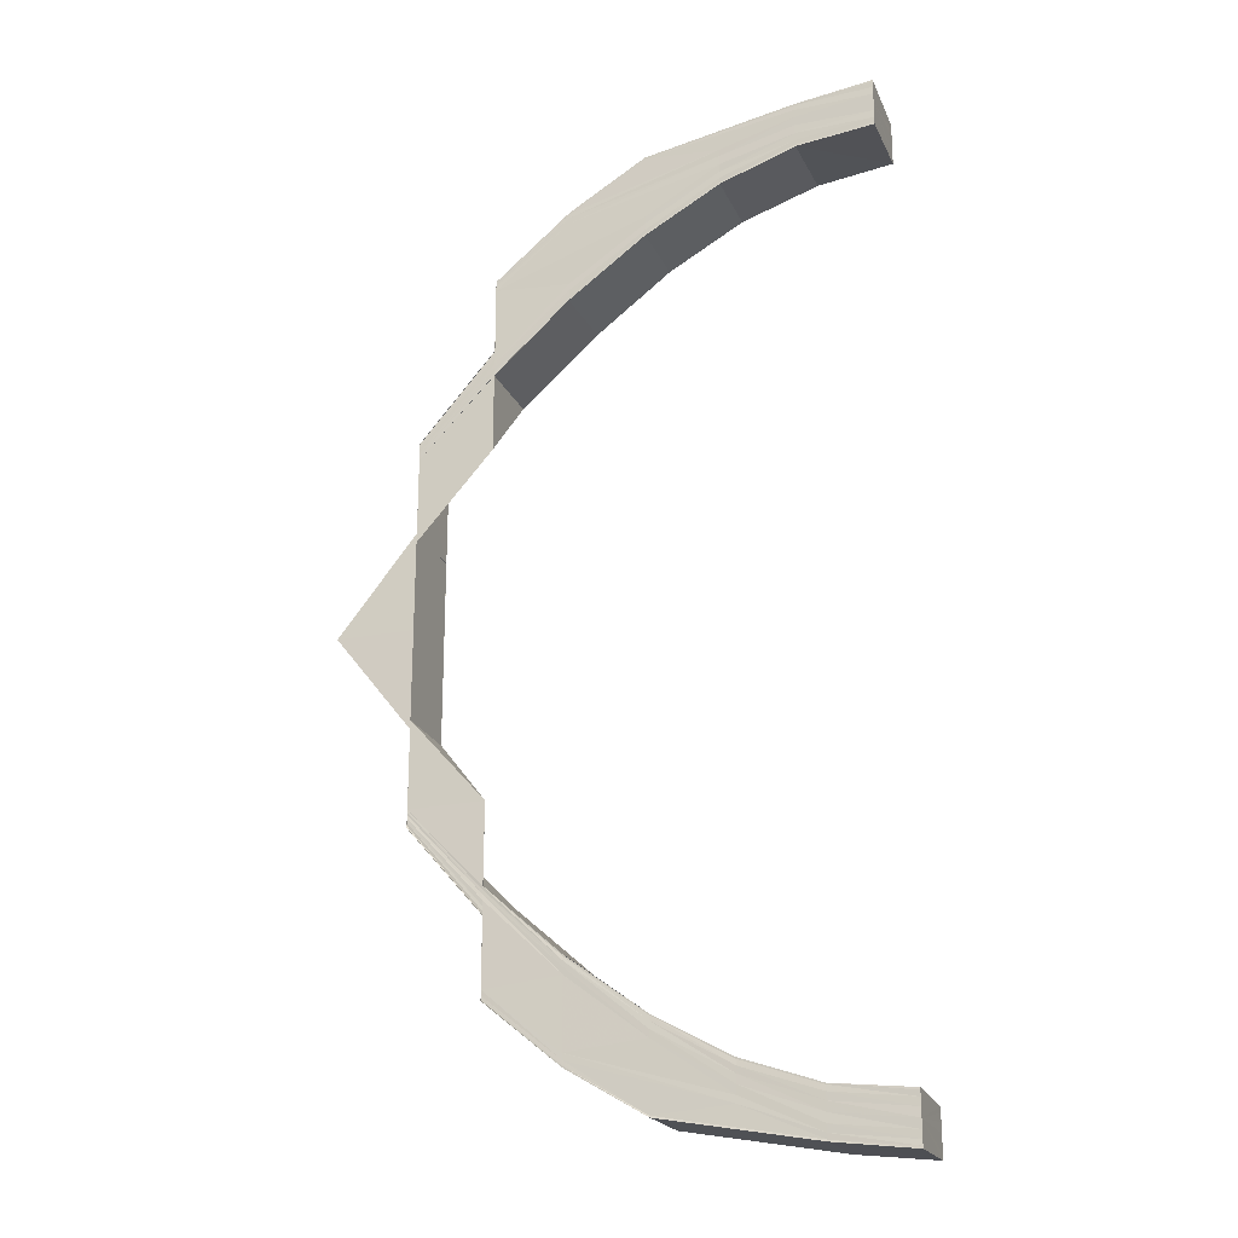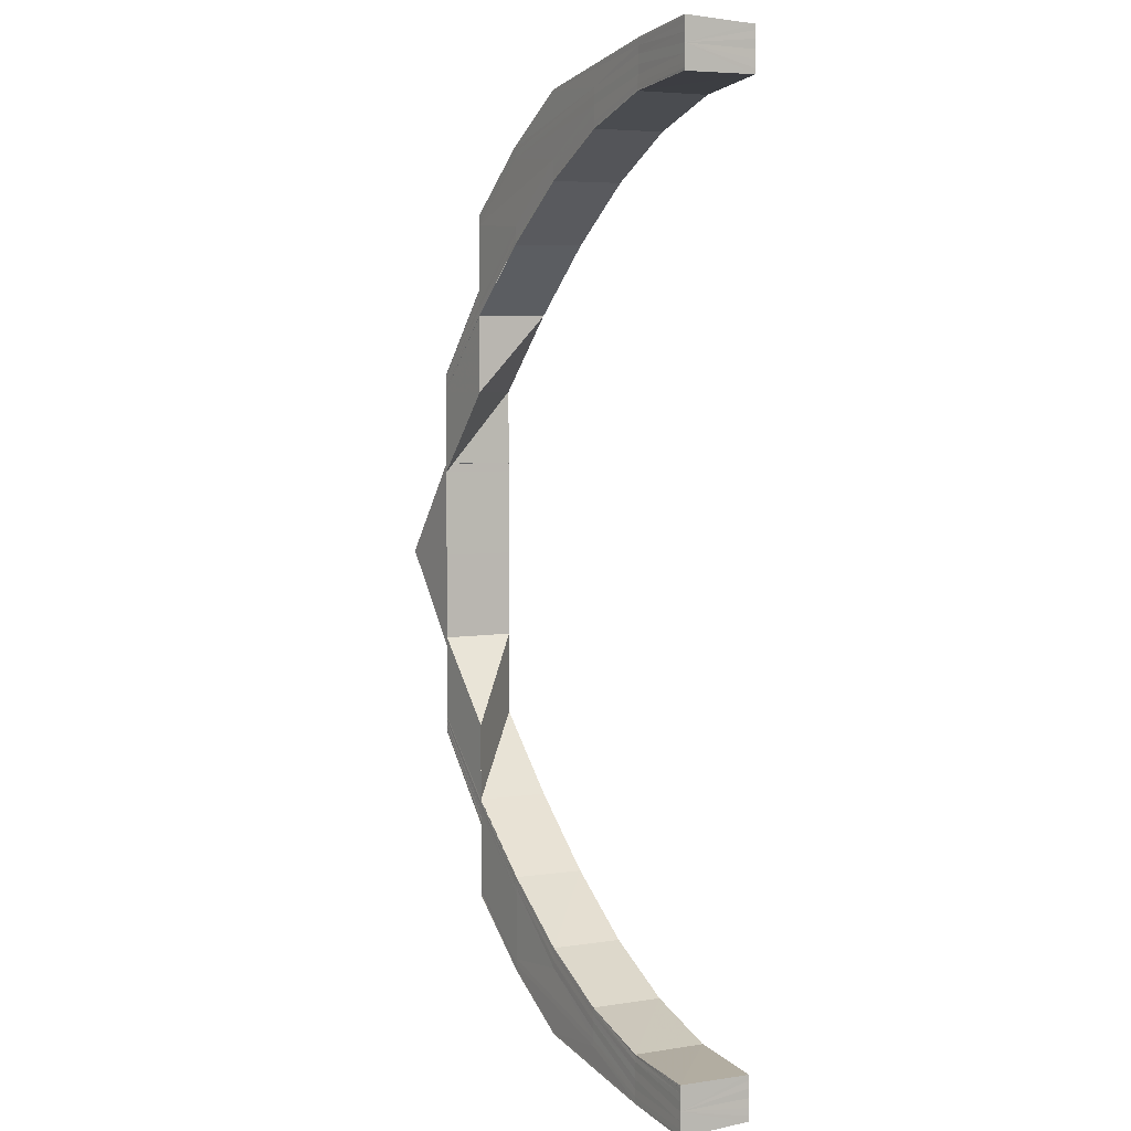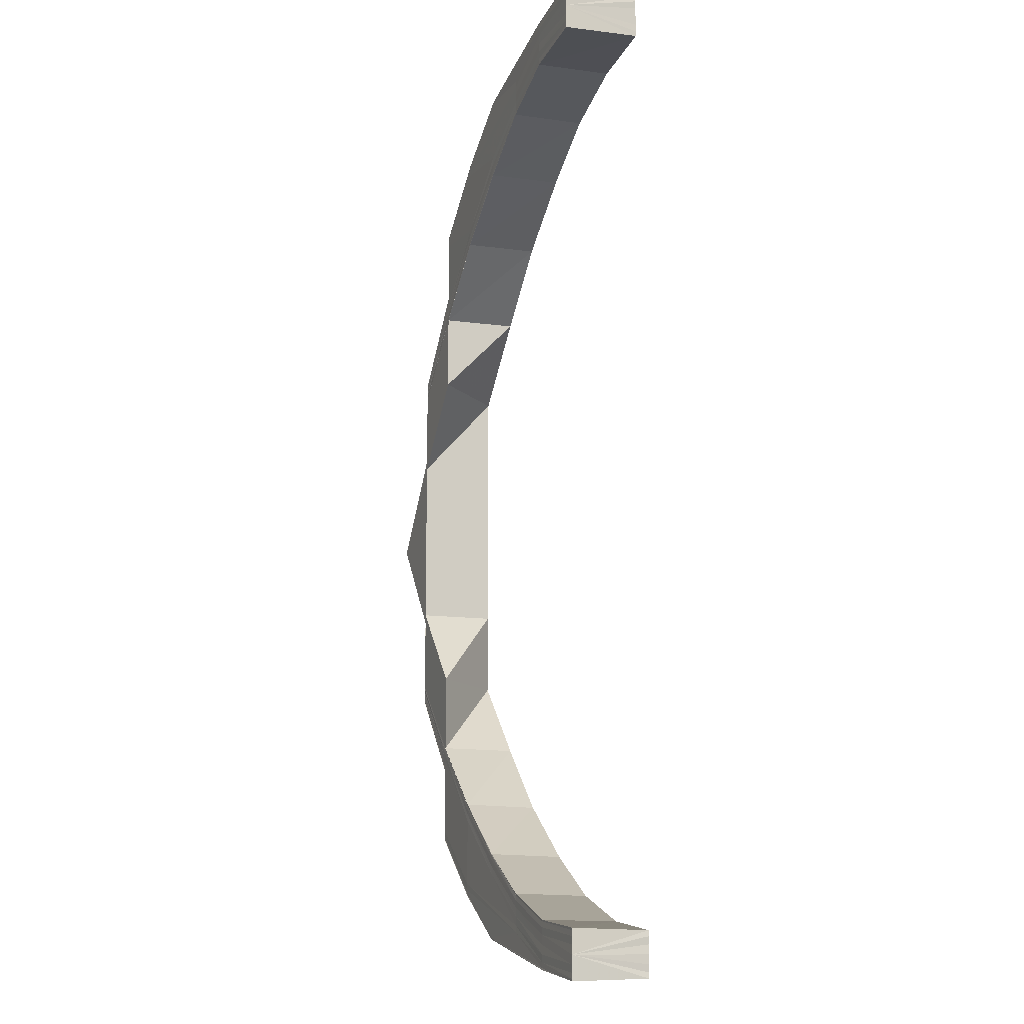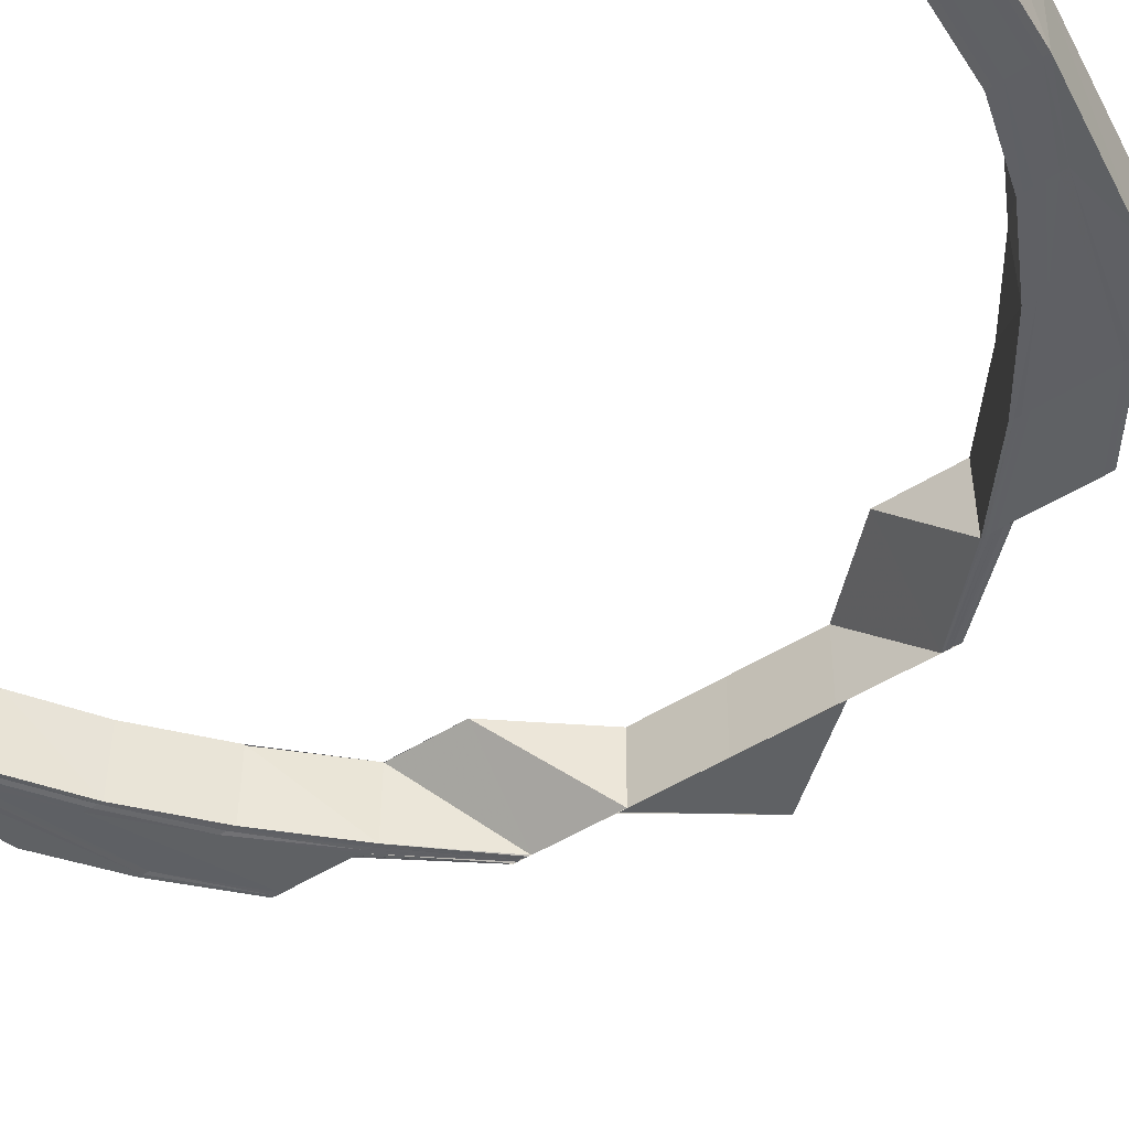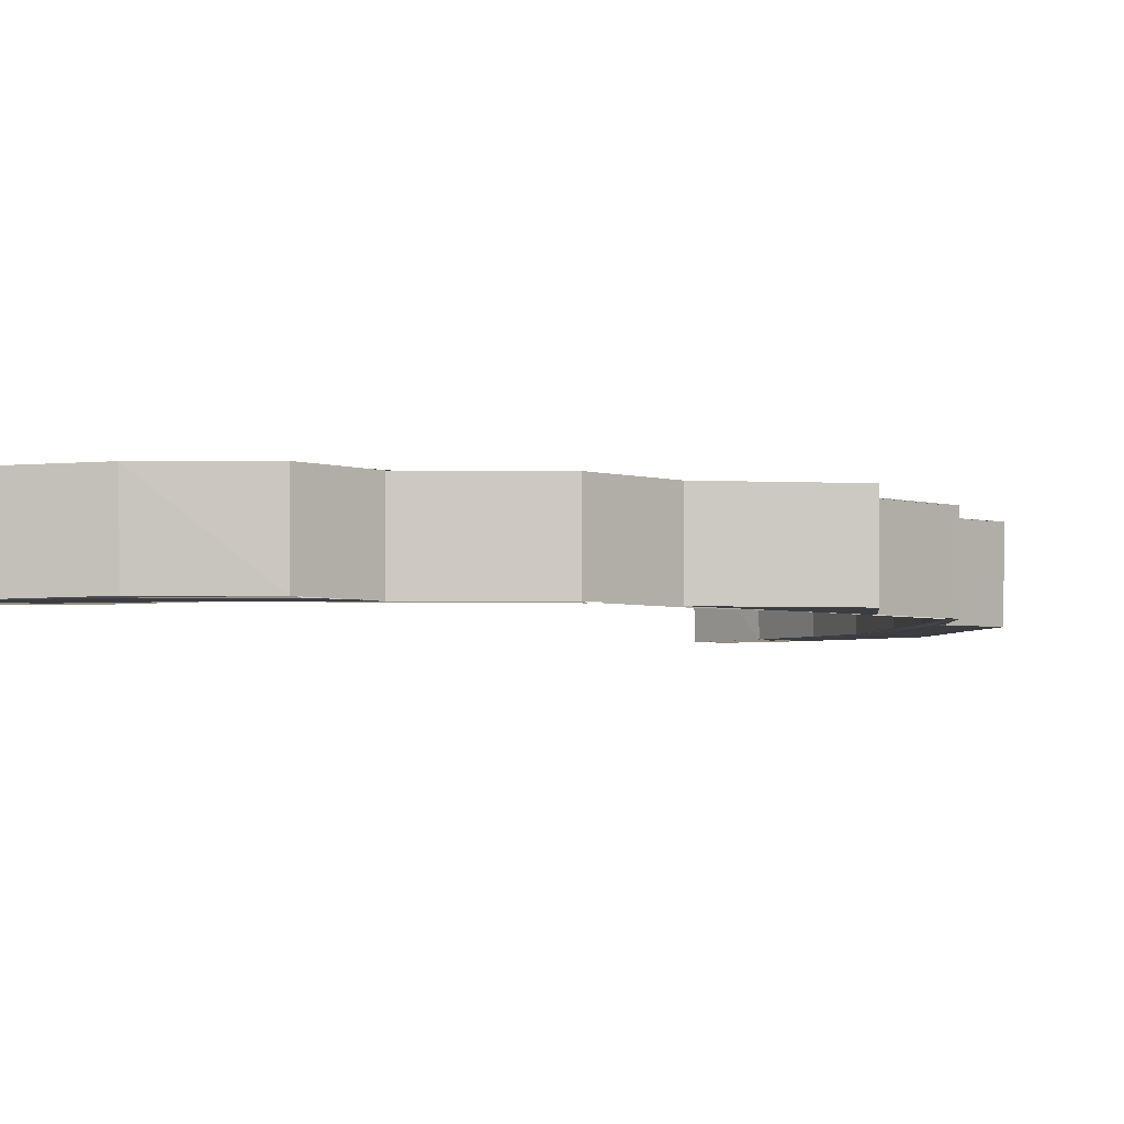
<metadata>
{"format":"obj","ext":"obj","renderer":"f3d","projection":"perspective","resolution":1024,"background":"white","views":[{"elev":-22.2,"azim":-161.0,"up":"+Z"},{"elev":4.4,"azim":-120.2,"up":"+Z"},{"elev":-12.3,"azim":-110.2,"up":"+Z"},{"elev":-44.9,"azim":-52.7,"up":"+Y"},{"elev":-3.1,"azim":42.4,"up":"+Y"}]}
</metadata>
<code>
o 2769
v 2227 1871 18.61
v 2227 1871 18.61
v 2227 1871 18.61
v 2227 1871 18.62
v 2227 1871 18.61
v 2227 1871 18.62
v 2227 1871 18.62
v 2227 1871 18.62
v 2227 1871 18.61
v 2227 1871 18.62
v 2227 1871 18.61
v 2227 1871 18.62
v 2227 1871 18.61
v 2227 1871 18.61
v 2227 1871 18.62
v 2227 1871 18.62
v 2227 1871 18.63
v 2227 1871 18.63
v 2227 1871 18.62
v 2227 1871 18.62
v 2227 1871 18.62
v 2227 1871 18.62
v 2227 1871 18.62
v 2227 1871 18.62
v 2227 1871 18.62
v 2227 1871 18.62
v 2227 1871 18.62
v 2227 1871 18.63
v 2227 1871 18.63
v 2227 1871 18.62
v 2227 1871 18.62
v 2227 1871 18.62
v 2227 1871 18.61
v 2227 1871 18.61
v 2227 1871 18.61
v 2227 1871 18.64
v 2227 1871 18.63
v 2227 1871 18.64
v 2227 1871 18.65
v 2227 1871 18.65
v 2227 1871 18.64
v 2227 1871 18.67
v 2227 1871 18.65
v 2227 1871 18.67
v 2227 1871 18.67
v 2227 1871 18.68
v 2227 1871 18.69
v 2227 1871 18.68
v 2227 1871 18.65
v 2227 1871 18.64
v 2227 1871 18.64
v 2227 1871 18.65
v 2227 1871 18.64
v 2227 1871 18.65
v 2227 1871 18.64
v 2227 1871 18.66
v 2227 1871 18.63
v 2227 1871 18.63
v 2227 1871 18.65
v 2227 1871 18.66
v 2227 1871 18.64
v 2227 1871 18.65
v 2227 1871 18.66
v 2227 1871 18.65
v 2227 1871 18.66
v 2227 1871 18.65
v 2227 1871 18.64
v 2227 1871 18.65
v 2227 1871 18.64
v 2227 1871 18.64
v 2227 1871 18.64
v 2227 1871 18.63
v 2227 1871 18.63
v 2227 1871 18.63
v 2227 1871 18.62
v 2227 1871 18.63
v 2227 1871 18.62
v 2227 1871 18.62
v 2227 1871 18.62
v 2227 1871 18.62
v 2227 1871 18.62
v 2227 1871 18.62
v 2227 1871 18.62
v 2227 1871 18.63
v 2227 1871 18.62
v 2227 1871 18.62
v 2227 1871 18.62
v 2227 1871 18.63
v 2227 1871 18.62
v 2227 1871 18.62
v 2227 1871 18.63
v 2227 1871 18.63
v 2227 1871 18.62
v 2227 1871 18.62
v 2227 1871 18.62
v 2227 1871 18.62
v 2227 1871 18.62
v 2227 1871 18.62
v 2227 1871 18.62
v 2227 1871 18.62
v 2227 1871 18.62
v 2227 1871 18.63
v 2227 1871 18.62
v 2227 1871 18.64
v 2227 1871 18.63
v 2227 1871 18.65
v 2227 1871 18.64
v 2227 1871 18.66
v 2227 1871 18.65
v 2227 1871 18.66
v 2227 1871 18.66
v 2227 1871 18.67
v 2227 1871 18.67
v 2227 1871 18.66
v 2227 1871 18.66
v 2227 1871 18.65
v 2227 1871 18.66
v 2227 1871 18.67
v 2227 1871 18.65
v 2227 1871 18.66
v 2227 1871 18.64
v 2227 1871 18.65
v 2227 1871 18.66
v 2227 1871 18.64
v 2227 1871 18.64
v 2227 1871 18.64
v 2227 1871 18.65
v 2227 1871 18.64
v 2227 1871 18.66
v 2227 1871 18.64
v 2227 1871 18.65
v 2227 1871 18.64
v 2227 1871 18.65
v 2227 1871 18.64
v 2227 1871 18.65
v 2227 1871 18.63
v 2227 1871 18.63
v 2227 1871 18.63
v 2227 1871 18.63
v 2227 1871 18.63
v 2227 1871 18.63
v 2227 1871 18.63
v 2227 1871 18.62
v 2227 1871 18.63
v 2227 1871 18.62
v 2227 1871 18.62
v 2227 1871 18.63
v 2227 1871 18.62
v 2227 1871 18.61
v 2227 1871 18.62
v 2227 1871 18.61
v 2227 1871 18.61
v 2227 1871 18.62
v 2227 1871 18.62
v 2227 1871 18.61
v 2227 1871 18.61
v 2227 1871 18.61
v 2227 1871 18.62
v 2227 1871 18.62
v 2227 1871 18.62
v 2227 1871 18.62
v 2227 1871 18.62
v 2227 1871 18.62
v 2227 1871 18.62
v 2227 1871 18.62
v 2227 1871 18.62
v 2227 1871 18.62
v 2227 1871 18.62
v 2227 1871 18.63
v 2227 1871 18.63
v 2227 1871 18.62
v 2227 1871 18.62
v 2227 1871 18.62
v 2227 1871 18.62
v 2227 1871 18.62
v 2227 1871 18.62
v 2227 1871 18.62
v 2227 1871 18.62
v 2227 1871 18.62
v 2227 1871 18.62
v 2227 1871 18.62
v 2227 1871 18.61
v 2227 1871 18.61
v 2227 1871 18.61
v 2227 1871 18.68
v 2227 1871 18.68
v 2227 1871 18.67
v 2227 1871 18.69
v 2227 1871 18.69
v 2227 1871 18.7
v 2227 1871 18.69
v 2227 1871 18.7
v 2227 1871 18.72
v 2227 1871 18.72
v 2227 1871 18.7
v 2227 1871 18.73
v 2227 1871 18.72
v 2227 1871 18.73
v 2227 1871 18.73
v 2227 1871 18.73
v 2227 1871 18.74
v 2227 1871 18.73
v 2227 1871 18.74
v 2227 1871 18.74
v 2227 1871 18.74
v 2227 1871 18.74
v 2227 1871 18.74
v 2227 1871 18.74
v 2227 1871 18.74
v 2227 1871 18.74
v 2227 1871 18.74
v 2227 1871 18.73
v 2227 1871 18.73
v 2227 1871 18.73
v 2227 1871 18.74
v 2227 1871 18.74
v 2227 1871 18.74
v 2227 1871 18.74
v 2227 1871 18.74
v 2227 1871 18.74
v 2227 1871 18.74
v 2227 1871 18.74
v 2227 1871 18.74
v 2227 1871 18.74
v 2227 1871 18.74
v 2227 1871 18.74
v 2227 1871 18.74
v 2227 1871 18.74
v 2227 1871 18.74
v 2227 1871 18.74
v 2227 1871 18.74
v 2227 1871 18.74
v 2227 1871 18.73
v 2227 1871 18.74
v 2227 1871 18.74
v 2227 1871 18.74
v 2227 1871 18.74
v 2227 1871 18.74
v 2227 1871 18.74
v 2227 1871 18.73
v 2227 1871 18.74
v 2227 1871 18.73
v 2227 1871 18.73
v 2227 1871 18.73
v 2227 1871 18.72
v 2227 1871 18.73
v 2227 1871 18.73
v 2227 1871 18.74
v 2227 1871 18.74
v 2227 1871 18.73
v 2227 1871 18.73
v 2227 1871 18.73
v 2227 1871 18.73
v 2227 1871 18.73
v 2227 1871 18.72
v 2227 1871 18.74
v 2227 1871 18.72
v 2227 1871 18.72
v 2227 1871 18.71
v 2227 1871 18.71
v 2227 1871 18.72
v 2227 1871 18.72
v 2227 1871 18.71
v 2227 1871 18.73
v 2227 1871 18.74
v 2227 1871 18.74
v 2227 1871 18.73
v 2227 1871 18.72
v 2227 1871 18.71
v 2227 1871 18.71
v 2227 1871 18.71
v 2227 1871 18.7
v 2227 1871 18.7
v 2227 1871 18.69
v 2227 1871 18.7
v 2227 1871 18.7
v 2227 1871 18.71
v 2227 1871 18.7
v 2227 1871 18.72
v 2227 1871 18.71
v 2227 1871 18.7
v 2227 1871 18.71
v 2227 1871 18.7
v 2227 1871 18.72
v 2227 1871 18.7
v 2227 1871 18.7
v 2227 1871 18.72
v 2227 1871 18.72
v 2227 1871 18.73
v 2227 1871 18.73
v 2227 1871 18.74
v 2227 1871 18.72
v 2227 1871 18.73
v 2227 1871 18.73
v 2227 1871 18.74
v 2227 1871 18.67
v 2227 1871 18.68
v 2227 1871 18.67
v 2227 1871 18.69
v 2227 1871 18.68
v 2227 1871 18.67
v 2227 1871 18.68
v 2227 1871 18.69
v 2227 1871 18.69
v 2227 1871 18.69
v 2227 1871 18.69
v 2227 1871 18.68
v 2227 1871 18.67
v 2227 1871 18.7
v 2227 1871 18.7
v 2227 1871 18.69
v 2227 1871 18.7
v 2227 1871 18.71
v 2227 1871 18.71
v 2227 1871 18.7
v 2227 1871 18.71
v 2227 1871 18.7
v 2227 1871 18.72
v 2227 1871 18.71
v 2227 1871 18.7
v 2227 1871 18.72
v 2227 1871 18.72
v 2227 1871 18.73
v 2227 1871 18.71
v 2227 1871 18.7
v 2227 1871 18.72
v 2227 1871 18.73
v 2227 1871 18.73
v 2227 1871 18.71
v 2227 1871 18.7
v 2227 1871 18.72
v 2227 1871 18.7
v 2227 1871 18.72
v 2227 1871 18.72
v 2227 1871 18.72
v 2227 1871 18.73
v 2227 1871 18.73
v 2227 1871 18.73
v 2227 1871 18.72
v 2227 1871 18.74
v 2227 1871 18.73
v 2227 1871 18.73
v 2227 1871 18.73
v 2227 1871 18.74
v 2227 1871 18.74
v 2227 1871 18.74
v 2227 1871 18.74
v 2227 1871 18.74
v 2227 1871 18.74
v 2227 1871 18.74
v 2227 1871 18.74
v 2227 1871 18.74
v 2227 1871 18.74
v 2227 1871 18.74
v 2227 1871 18.74
v 2227 1871 18.74
v 2227 1871 18.73
v 2227 1871 18.73
v 2227 1871 18.74
v 2227 1871 18.73
v 2227 1871 18.74
v 2227 1871 18.74
v 2227 1871 18.73
v 2227 1871 18.73
v 2227 1871 18.74
v 2227 1871 18.74
v 2227 1871 18.74
v 2227 1871 18.74
v 2227 1871 18.74
v 2227 1871 18.74
f 1 2 3
f 2 4 5
f 4 6 7
f 5 8 9
f 7 10 8
f 11 8 12
f 13 14 11
f 14 15 8
f 15 16 10
f 16 17 18
f 8 10 19
f 8 19 20
f 12 19 21
f 22 18 10
f 10 23 19
f 10 18 23
f 19 23 24
f 19 24 25
f 21 24 26
f 27 28 22
f 28 29 30
f 27 30 31
f 32 31 33
f 34 33 35
f 28 36 37
f 36 38 37
f 36 39 38
f 39 40 41
f 39 42 43
f 42 44 43
f 45 46 44
f 46 47 48
f 43 49 50
f 51 52 50
f 50 49 53
f 49 54 53
f 53 54 55
f 54 56 55
f 53 55 57
f 58 53 57
f 55 56 59
f 56 60 59
f 57 55 61
f 55 59 61
f 59 60 62
f 60 63 62
f 62 63 64
f 63 65 66
f 62 66 67
f 64 68 69
f 59 62 70
f 61 59 70
f 70 62 71
f 71 69 72
f 70 67 73
f 74 72 75
f 76 70 74
f 61 70 76
f 76 73 77
f 78 75 79
f 80 79 81
f 82 76 78
f 82 77 83
f 84 61 76
f 84 76 82
f 57 61 84
f 85 82 80
f 85 83 86
f 87 84 82
f 87 82 85
f 88 57 84
f 88 84 87
f 58 57 88
f 89 85 90
f 91 58 88
f 92 58 91
f 18 92 91
f 37 92 18
f 18 91 23
f 91 88 93
f 23 91 93
f 93 88 87
f 23 93 24
f 93 87 94
f 24 93 94
f 94 87 85
f 24 94 95
f 94 85 96
f 26 94 89
f 97 98 99
f 98 100 101
f 100 102 103
f 102 104 105
f 104 106 107
f 106 108 109
f 110 111 109
f 110 112 111
f 112 113 114
f 111 115 116
f 117 118 115
f 116 115 119
f 115 120 119
f 116 119 121
f 119 120 122
f 120 123 122
f 119 122 124
f 121 119 124
f 125 116 121
f 126 127 125
f 122 123 128
f 123 129 128
f 128 129 130
f 129 131 130
f 130 131 132
f 131 133 132
f 132 133 134
f 133 135 134
f 122 128 136
f 136 128 137
f 124 122 136
f 136 137 138
f 124 136 139
f 139 136 138
f 138 137 140
f 141 124 139
f 137 142 140
f 121 124 141
f 140 142 143
f 142 144 143
f 143 144 27
f 143 145 146
f 147 121 141
f 125 121 147
f 140 143 148
f 148 143 32
f 148 146 149
f 150 140 148
f 138 140 150
f 150 148 151
f 151 149 152
f 151 148 34
f 153 138 150
f 139 138 153
f 154 150 151
f 153 150 154
f 154 151 155
f 155 151 156
f 157 154 155
f 158 154 157
f 158 153 154
f 159 158 157
f 160 139 153
f 160 153 158
f 141 139 160
f 161 158 159
f 161 160 158
f 162 141 160
f 162 160 161
f 147 141 162
f 163 161 159
f 164 162 161
f 164 161 163
f 165 162 164
f 165 147 162
f 166 164 163
f 167 164 166
f 167 165 164
f 168 167 166
f 169 147 165
f 169 125 147
f 107 125 169
f 170 126 169
f 171 169 165
f 171 165 167
f 105 169 171
f 172 170 171
f 173 171 167
f 173 167 168
f 103 171 173
f 174 172 173
f 175 173 168
f 101 173 175
f 176 174 175
f 177 176 163
f 178 177 163
f 179 178 163
f 180 179 163
f 181 180 163
f 182 181 163
f 183 182 163
f 184 183 163
f 185 186 187
f 188 189 186
f 188 190 191
f 190 192 191
f 190 193 192
f 193 194 195
f 193 196 197
f 196 198 197
f 199 200 198
f 200 201 202
f 201 203 204
f 203 205 206
f 205 207 208
f 209 208 210
f 211 210 212
f 213 212 214
f 205 215 216
f 215 217 216
f 215 217 218
f 219 215 218
f 217 220 216
f 217 220 221
f 218 222 221
f 220 223 216
f 220 223 224
f 221 225 224
f 223 226 216
f 223 226 227
f 224 228 227
f 226 229 216
f 226 229 230
f 229 231 232
f 230 232 233
f 227 234 230
f 229 235 216
f 235 236 216
f 235 237 238
f 239 238 240
f 230 241 239
f 242 240 243
f 244 243 245
f 246 230 242
f 227 230 246
f 247 246 244
f 248 235 249
f 250 248 251
f 252 250 253
f 246 233 254
f 247 254 255
f 256 227 246
f 256 246 247
f 224 227 256
f 257 252 258
f 259 257 260
f 261 258 260
f 262 247 261
f 262 255 263
f 264 247 262
f 264 256 247
f 265 224 256
f 265 256 264
f 221 224 265
f 266 221 265
f 218 221 266
f 267 265 264
f 266 265 267
f 268 264 262
f 267 264 268
f 268 262 269
f 269 262 270
f 270 271 272
f 269 270 273
f 273 272 274
f 273 270 275
f 276 269 273
f 277 269 276
f 277 268 269
f 278 277 276
f 279 268 277
f 279 267 268
f 280 277 278
f 280 279 277
f 281 280 278
f 282 280 281
f 283 282 281
f 284 282 283
f 285 284 283
f 197 284 285
f 286 287 285
f 288 279 280
f 289 267 279
f 288 289 279
f 289 266 267
f 290 289 288
f 291 266 289
f 290 291 289
f 291 218 266
f 206 218 291
f 204 291 290
f 292 290 288
f 202 290 292
f 293 294 292
f 294 295 290
f 295 219 291
f 296 297 298
f 297 299 300
f 48 300 298
f 112 300 301
f 300 302 301
f 300 303 302
f 303 304 302
f 303 273 304
f 302 305 185
f 305 306 307
f 302 307 308
f 309 310 311
f 312 313 310
f 310 314 315
f 314 316 315
f 315 316 317
f 314 318 316
f 258 318 314
f 316 319 317
f 317 319 320
f 318 321 316
f 316 321 319
f 322 323 318
f 319 324 320
f 320 324 325
f 321 326 319
f 319 326 324
f 318 327 321
f 253 327 318
f 323 328 327
f 324 329 325
f 325 329 330
f 329 331 330
f 330 331 332
f 331 333 332
f 324 334 329
f 326 334 324
f 334 335 329
f 326 336 334
f 334 337 335
f 336 337 334
f 337 338 335
f 335 338 339
f 336 340 337
f 341 336 326
f 321 341 326
f 327 341 321
f 341 342 336
f 342 340 336
f 327 343 341
f 343 342 341
f 251 343 327
f 328 344 343
f 343 345 342
f 344 236 345
f 249 345 343
f 345 346 342
f 342 346 340
f 345 347 346
f 348 347 345
f 347 349 346
f 346 349 350
f 346 350 340
f 349 351 350
f 340 350 352
f 340 352 337
f 337 352 338
f 350 351 353
f 350 353 352
f 351 216 353
f 352 354 338
f 352 353 354
f 353 216 355
f 353 355 354
f 216 356 355
f 338 354 357
f 338 357 339
f 339 357 358
f 354 359 357
f 354 355 359
f 357 360 358
f 357 359 360
f 358 360 196
f 355 356 361
f 355 361 359
f 356 362 361
f 360 363 364
f 359 365 360
f 359 361 365
f 360 365 213
f 365 366 363
f 361 362 367
f 361 367 365
f 365 367 211
f 367 368 366
f 362 369 367
f 369 370 368
f 367 369 209

</code>
